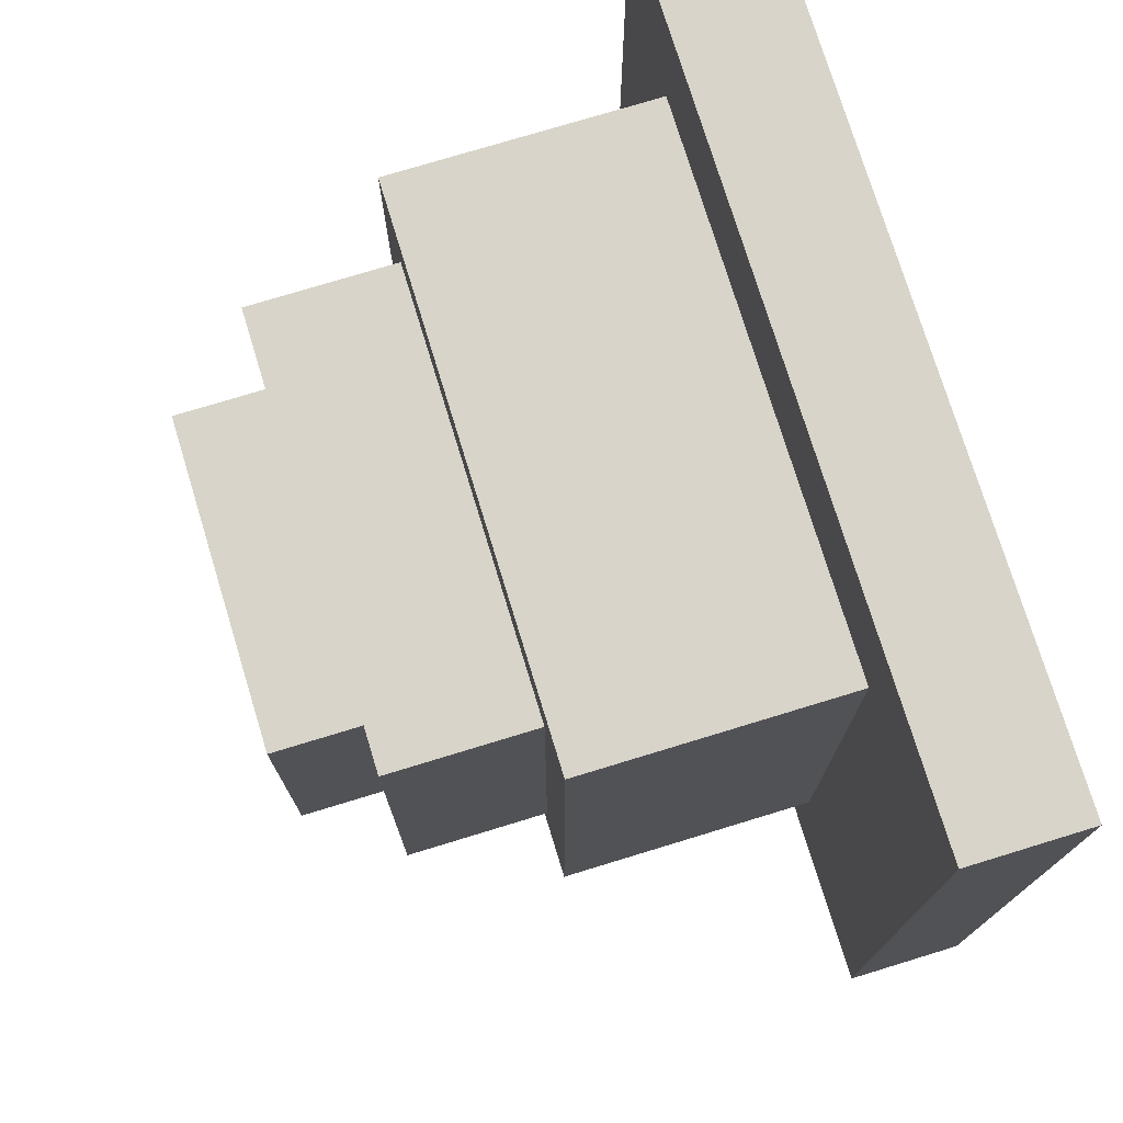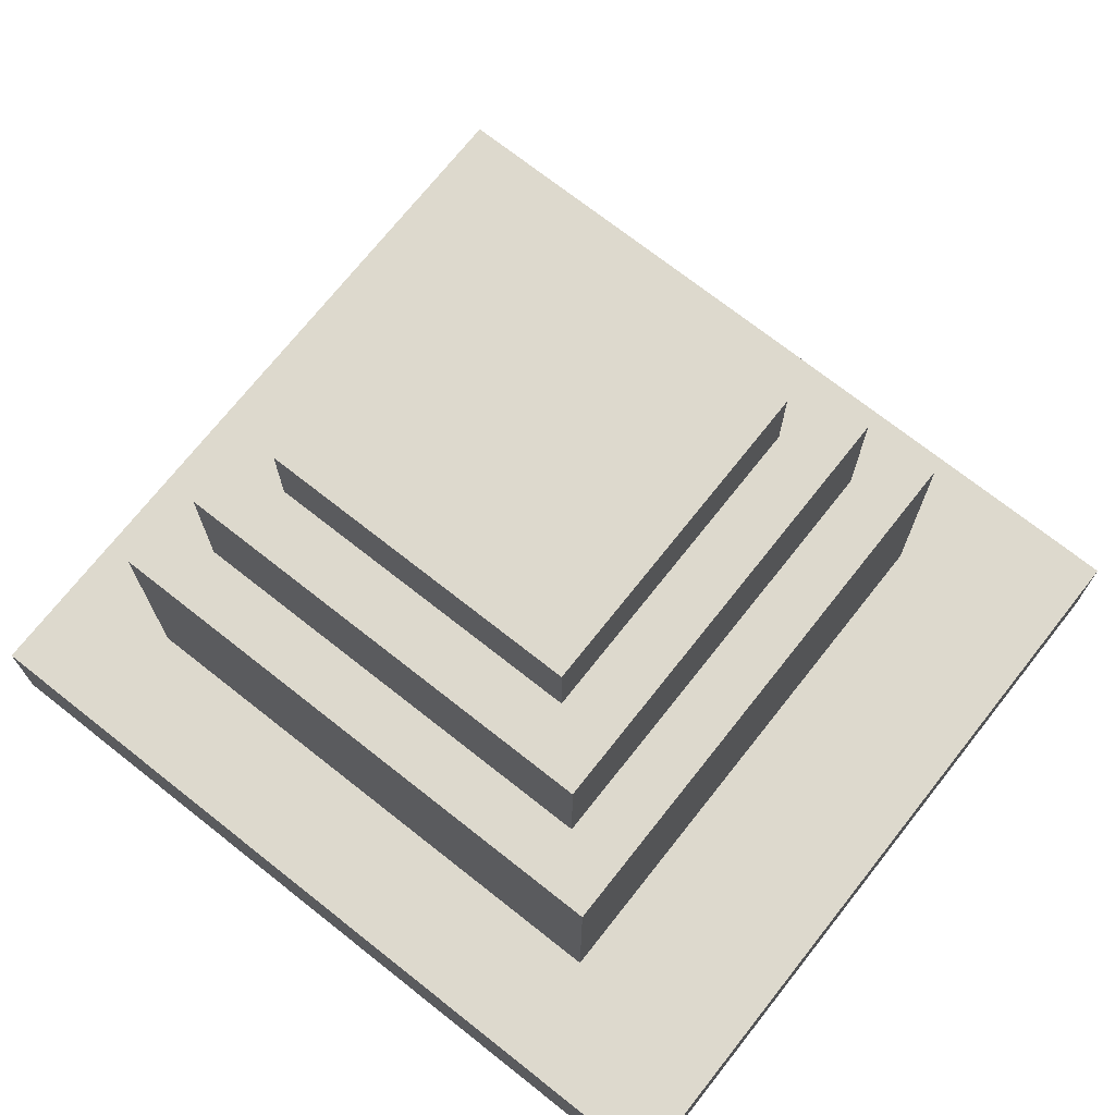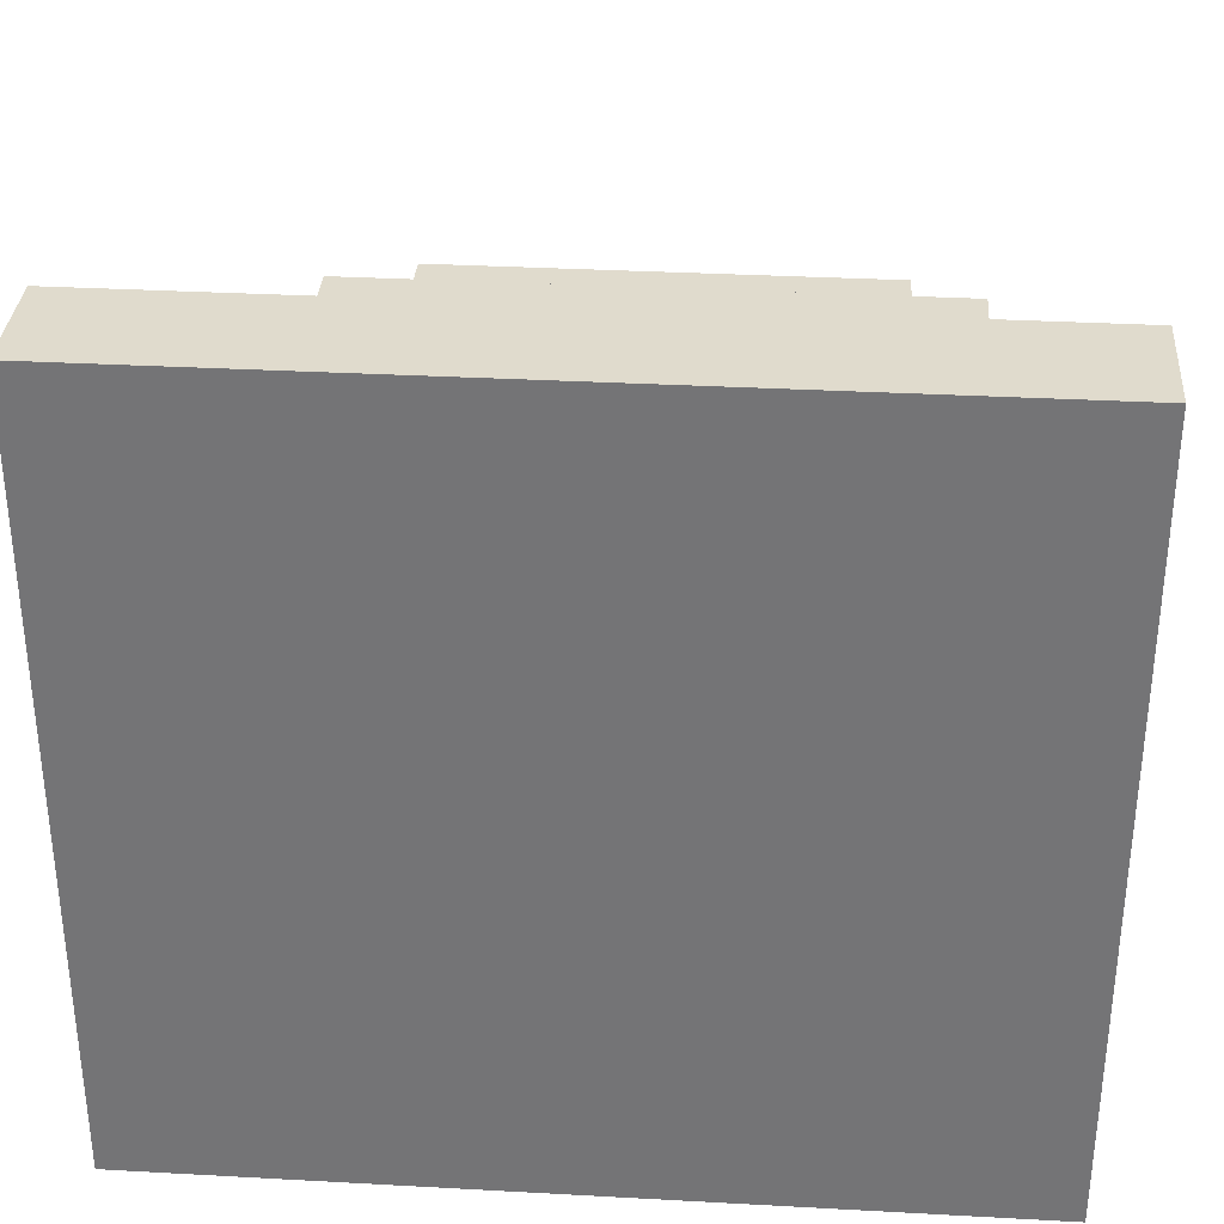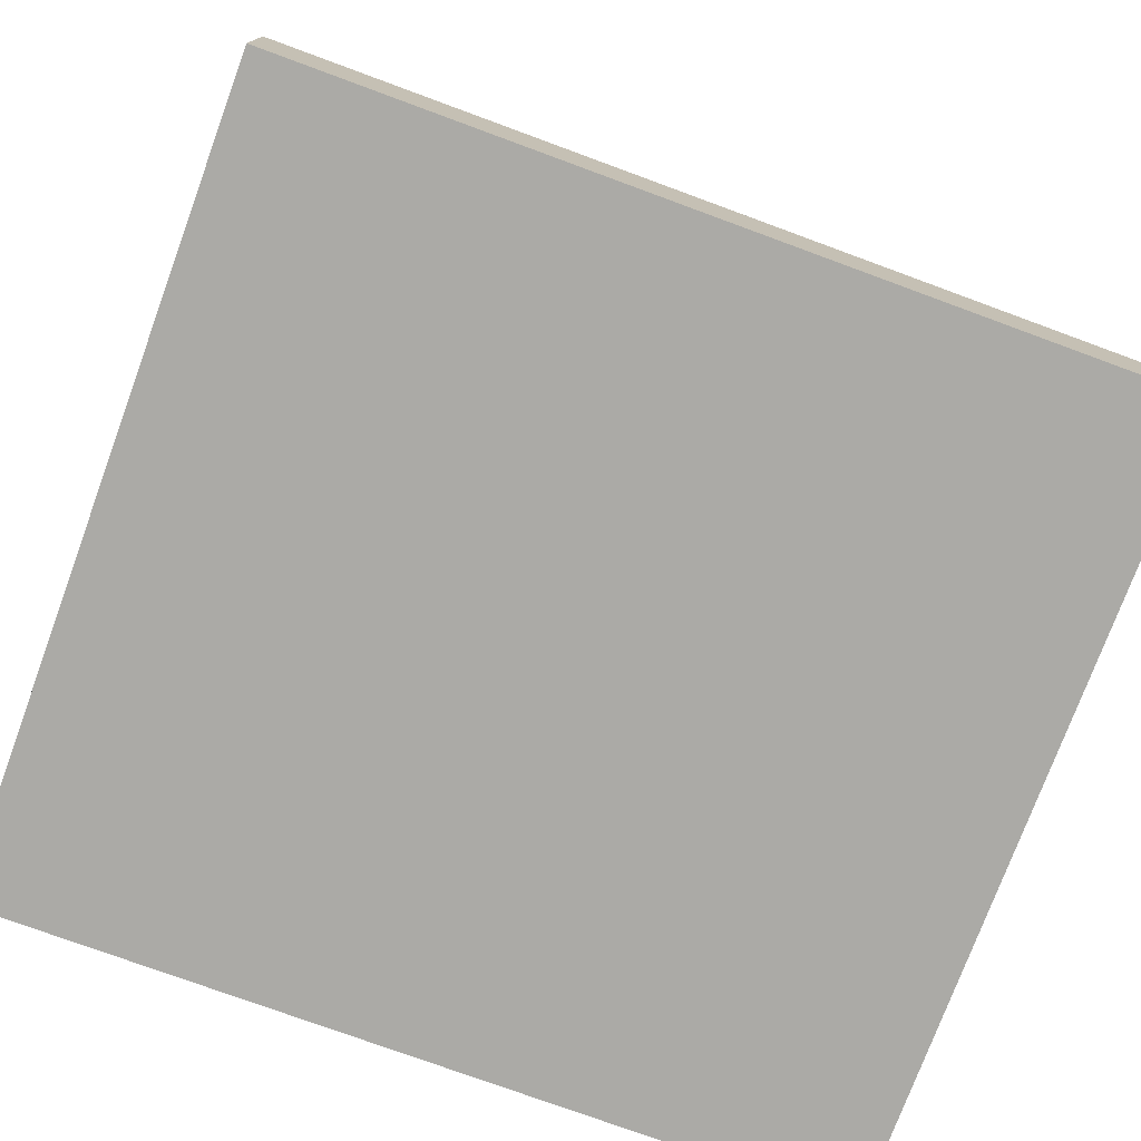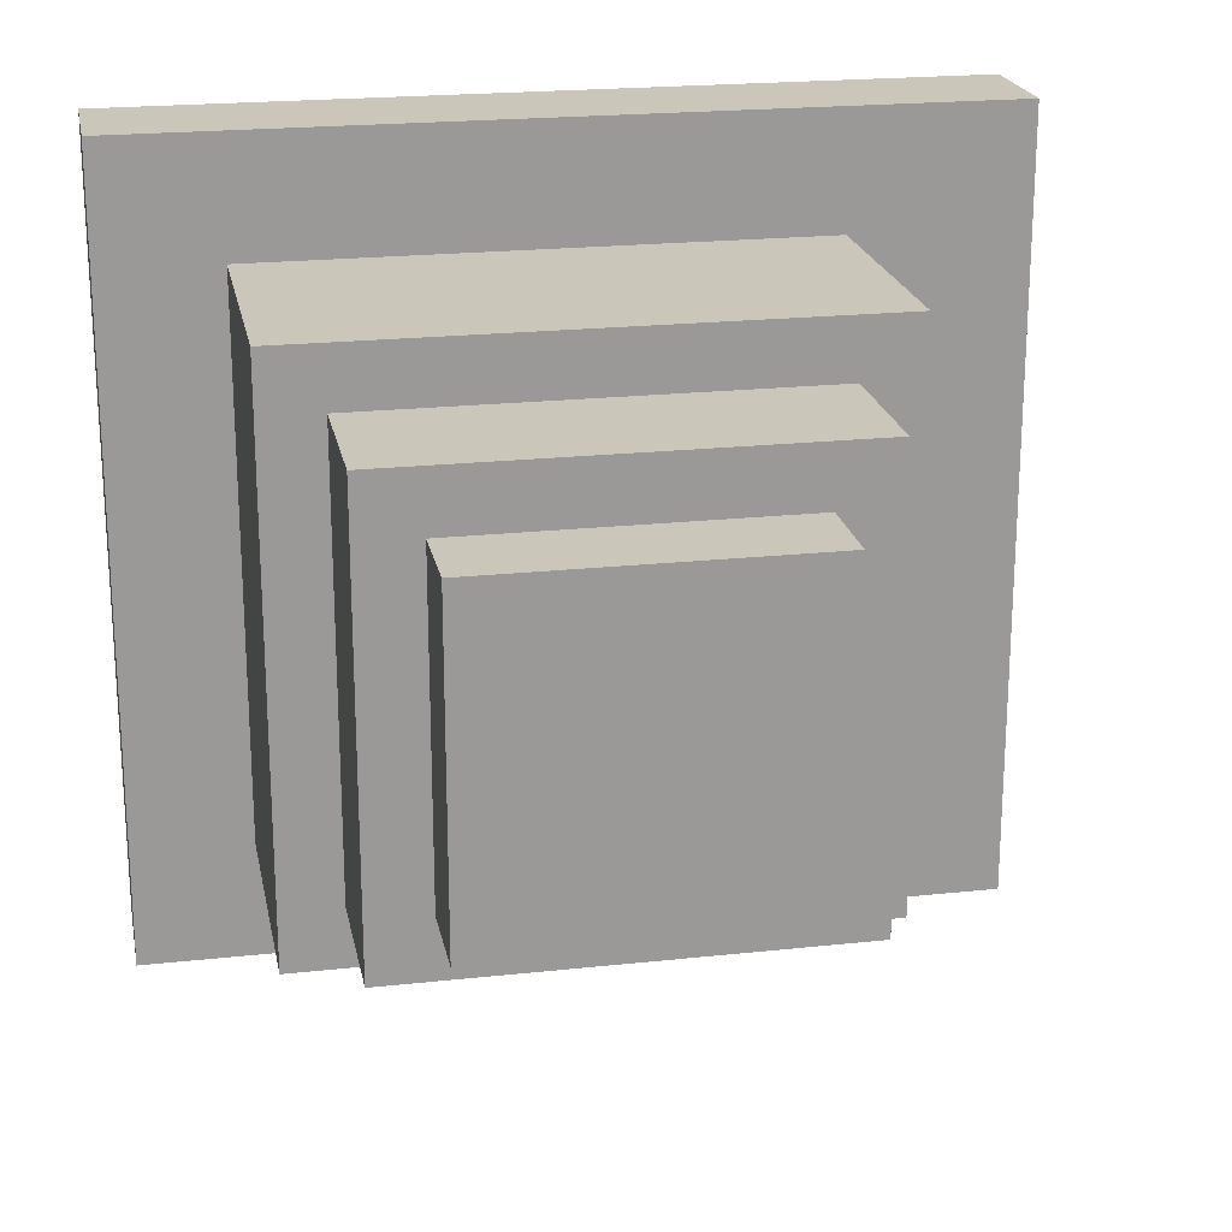
<metadata>
{"format":"obj","ext":"obj","renderer":"f3d","projection":"perspective","resolution":1024,"background":"white","views":[{"elev":75.1,"azim":-107.0,"up":"+Z"},{"elev":71.9,"azim":-141.7,"up":"+Y"},{"elev":33.2,"azim":4.3,"up":"+Z"},{"elev":-75.8,"azim":159.8,"up":"+Y"},{"elev":21.2,"azim":169.0,"up":"+Z"}]}
</metadata>
<code>
g AOETower0_Bottom
v -16 0 13
v -16 0 -14
v -16 4 13
v -16 4 -14
v -10 4 9
v -10 4 3
v -10 4 -4
v -10 4 -10
v -10 5 3
v -10 5 -4
v -10 6 3
v -10 6 -4
v -10 7 3
v -10 7 -4
v -10 8 3
v -10 8 -4
v -10 9 -0
v -10 9 -1
v -10 12 9
v -10 12 -0
v -10 12 -1
v -10 12 -10
v -10 13 9
v -10 13 -10
v -9 2 8
v -9 2 7
v -9 2 -8
v -9 2 -9
v -9 4 8
v -9 4 7
v -9 4 -8
v -9 4 -9
v -8 2 9
v -8 2 8
v -8 2 -9
v -8 2 -10
v -8 3 9
v -8 3 8
v -8 4 9
v -8 4 8
v -8 4 -9
v -8 4 -10
v -8 13 7
v -8 13 -8
v -8 18 7
v -8 18 -8
v -6 18 5
v -6 18 4
v -6 18 -5
v -6 18 -6
v -6 20 4
v -6 20 -5
v -6 21 5
v -6 21 -6
v 2 2 12
v 2 2 11
v 2 3 12
v 2 3 11
v 8 2 9
v 8 2 8
v 8 2 -9
v 8 2 -10
v 8 4 9
v 8 4 8
v 8 4 -9
v 8 4 -10
v 9 2 8
v 9 2 7
v 9 4 8
v 9 4 7
v -10 2 8
v -10 2 7
v -10 2 -8
v -10 2 -9
v -10 4 8
v -10 4 7
v -10 4 -8
v -10 4 -9
v -9 2 9
v -9 2 8
v -9 2 -9
v -9 2 -10
v -9 4 9
v -9 4 8
v -9 4 -9
v -9 4 -10
v 1 2 12
v 1 2 11
v 1 3 12
v 1 3 11
v 5 18 5
v 5 18 4
v 5 18 -5
v 5 18 -6
v 5 20 4
v 5 20 -5
v 5 21 5
v 5 21 -6
v 7 2 9
v 7 2 8
v 7 2 -9
v 7 2 -10
v 7 4 9
v 7 4 8
v 7 4 -9
v 7 4 -10
v 7 13 7
v 7 13 -8
v 7 18 7
v 7 18 -8
v 8 2 8
v 8 2 7
v 8 4 8
v 8 4 7
v 9 4 9
v 9 4 3
v 9 4 -4
v 9 4 -10
v 9 5 3
v 9 5 -4
v 9 6 3
v 9 6 -4
v 9 7 3
v 9 7 -4
v 9 8 3
v 9 8 -0
v 9 8 -1
v 9 8 -4
v 9 12 9
v 9 12 -0
v 9 12 -1
v 9 12 -10
v 9 13 9
v 9 13 -10
v 13 0 13
v 13 0 -14
v 13 4 13
v 13 4 -14
v -16 0 13
v -16 4 13
v 13 0 13
v 13 4 13
v 1 2 11
v 1 3 11
v 2 2 11
v 2 3 11
v -10 4 9
v -10 12 9
v -10 13 9
v -4 8 9
v -4 9 9
v -1 4 9
v -1 7 9
v -1 9 9
v -1 12 9
v 0 4 9
v 0 7 9
v 0 9 9
v 0 12 9
v 3 8 9
v 3 9 9
v 9 4 9
v 9 12 9
v 9 13 9
v -9 2 8
v -9 4 8
v -8 2 8
v -8 3 8
v -8 4 8
v 7 2 8
v 7 4 8
v 8 2 8
v 8 4 8
v -10 2 7
v -10 4 7
v -9 2 7
v -9 4 7
v -8 13 7
v -8 18 7
v 7 13 7
v 7 18 7
v 8 2 7
v 8 4 7
v 9 2 7
v 9 4 7
v -6 18 5
v -6 21 5
v -5 18 5
v -5 20 5
v 4 18 5
v 4 20 5
v 5 18 5
v 5 21 5
v -10 2 -9
v -10 4 -9
v -9 2 -9
v -9 4 -9
v -9 2 -10
v -9 4 -10
v -8 2 -10
v -8 4 -10
v 7 2 -10
v 7 4 -10
v 8 2 -10
v 8 4 -10
v 1 2 12
v 1 3 12
v 2 2 12
v 2 3 12
v -9 2 9
v -9 4 9
v -8 2 9
v -8 3 9
v -8 4 9
v 7 2 9
v 7 4 9
v 8 2 9
v 8 4 9
v -10 2 8
v -10 4 8
v -9 2 8
v -9 4 8
v 8 2 8
v 8 4 8
v 9 2 8
v 9 4 8
v -6 18 -6
v -6 21 -6
v -5 18 -6
v -5 20 -6
v 4 18 -6
v 4 20 -6
v 5 18 -6
v 5 21 -6
v -10 2 -8
v -10 4 -8
v -9 2 -8
v -9 4 -8
v -8 13 -8
v -8 18 -8
v 7 13 -8
v 7 18 -8
v -9 2 -9
v -9 4 -9
v -8 2 -9
v -8 4 -9
v 7 2 -9
v 7 4 -9
v 8 2 -9
v 8 4 -9
v -10 4 -10
v -10 12 -10
v -10 13 -10
v -4 8 -10
v -4 9 -10
v -1 4 -10
v -1 7 -10
v -1 9 -10
v -1 12 -10
v 0 4 -10
v 0 7 -10
v 0 9 -10
v 0 12 -10
v 3 8 -10
v 3 9 -10
v 9 4 -10
v 9 12 -10
v 9 13 -10
v -16 0 -14
v -16 4 -14
v 13 0 -14
v 13 4 -14
v -16 0 13
v 13 0 13
v -4 0 12
v 3 0 12
v -6 0 11
v -4 0 11
v 3 0 11
v 5 0 11
v -8 0 10
v -6 0 10
v 5 0 10
v 7 0 10
v -9 0 9
v -8 0 9
v 7 0 9
v 8 0 9
v -10 0 8
v -9 0 8
v 8 0 8
v 9 0 8
v -11 0 7
v -10 0 7
v 9 0 7
v 10 0 7
v -12 0 5
v -11 0 5
v 10 0 5
v 11 0 5
v -12 0 3
v -10 0 3
v 9 0 3
v 11 0 3
v -12 0 -4
v -10 0 -4
v 9 0 -4
v 11 0 -4
v -12 0 -6
v -11 0 -6
v 10 0 -6
v 11 0 -6
v -11 0 -8
v -10 0 -8
v 8 0 -8
v 10 0 -8
v -10 0 -9
v -9 0 -9
v -9 0 -10
v -8 0 -10
v 7 0 -10
v 8 0 -10
v -8 0 -11
v -6 0 -11
v 0 0 -11
v 7 0 -11
v -6 0 -12
v -4 0 -12
v -4 0 -13
v 0 0 -13
v -16 0 -14
v 13 0 -14
v 1 3 12
v 2 3 12
v 1 3 11
v 2 3 11
v -9 4 9
v -8 4 9
v 7 4 9
v 8 4 9
v -10 4 8
v -9 4 8
v -8 4 8
v 7 4 8
v 8 4 8
v 9 4 8
v -10 4 7
v -9 4 7
v 8 4 7
v 9 4 7
v -10 4 -8
v -9 4 -8
v -10 4 -9
v -9 4 -9
v -8 4 -9
v 7 4 -9
v 8 4 -9
v -9 4 -10
v -8 4 -10
v 7 4 -10
v 8 4 -10
v 1 2 12
v 2 2 12
v 1 2 11
v 2 2 11
v -9 2 9
v -8 2 9
v 7 2 9
v 8 2 9
v -10 2 8
v -9 2 8
v -8 2 8
v 7 2 8
v 8 2 8
v 9 2 8
v -10 2 7
v -9 2 7
v 8 2 7
v 9 2 7
v -10 2 -8
v -9 2 -8
v -10 2 -9
v -9 2 -9
v -8 2 -9
v 7 2 -9
v 8 2 -9
v -9 2 -10
v -8 2 -10
v 7 2 -10
v 8 2 -10
v -16 4 13
v 13 4 13
v -10 4 9
v -1 4 9
v 0 4 9
v 9 4 9
v -10 4 3
v 9 4 3
v -10 4 -4
v 9 4 -4
v -10 4 -10
v -1 4 -10
v 0 4 -10
v 9 4 -10
v -4 4 -11
v 3 4 -11
v -4 4 -12
v 3 4 -12
v -16 4 -14
v 13 4 -14
v -10 13 9
v 9 13 9
v -8 13 7
v 7 13 7
v -8 13 -8
v 7 13 -8
v -10 13 -10
v 9 13 -10
v -8 18 7
v 7 18 7
v -7 18 6
v 6 18 6
v -6 18 5
v -5 18 5
v 4 18 5
v 5 18 5
v -6 18 4
v 5 18 4
v -6 18 -5
v 5 18 -5
v -7 18 -6
v -6 18 -6
v -5 18 -6
v 4 18 -6
v 5 18 -6
v 6 18 -6
v -8 18 -8
v 7 18 -8
v -6 21 5
v 5 21 5
v -6 21 -6
v 5 21 -6
f 3 2 1
f 4 2 3
f 9 6 5
f 9 7 6
f 10 8 7
f 10 7 9
f 11 9 5
f 11 10 9
f 12 8 10
f 12 10 11
f 13 11 5
f 13 12 11
f 14 8 12
f 14 12 13
f 15 13 5
f 15 14 13
f 16 8 14
f 16 14 15
f 17 16 15
f 18 16 17
f 19 15 5
f 19 17 15
f 20 18 17
f 20 17 19
f 21 16 18
f 21 18 20
f 22 8 16
f 22 16 21
f 23 20 19
f 23 21 20
f 23 22 21
f 24 22 23
f 29 26 25
f 30 26 29
f 31 28 27
f 32 28 31
f 37 34 33
f 38 34 37
f 39 38 37
f 40 38 39
f 41 36 35
f 42 36 41
f 45 44 43
f 46 44 45
f 51 48 47
f 51 49 48
f 52 50 49
f 52 49 51
f 53 51 47
f 53 52 51
f 54 50 52
f 54 52 53
f 57 56 55
f 58 56 57
f 63 60 59
f 64 60 63
f 65 62 61
f 66 62 65
f 69 68 67
f 70 68 69
f 71 72 75
f 75 72 76
f 73 74 77
f 77 74 78
f 79 80 83
f 83 80 84
f 81 82 85
f 85 82 86
f 87 88 89
f 89 88 90
f 91 92 95
f 92 93 95
f 93 94 96
f 95 93 96
f 91 95 97
f 95 96 97
f 96 94 98
f 97 96 98
f 99 100 103
f 103 100 104
f 101 102 105
f 105 102 106
f 107 108 109
f 109 108 110
f 111 112 113
f 113 112 114
f 115 116 119
f 116 117 119
f 117 118 120
f 119 117 120
f 115 119 121
f 119 120 121
f 120 118 122
f 121 120 122
f 115 121 123
f 121 122 123
f 122 118 124
f 123 122 124
f 115 123 125
f 123 124 125
f 125 124 126
f 126 124 127
f 124 118 128
f 127 124 128
f 115 125 129
f 125 126 129
f 126 127 130
f 129 126 130
f 127 128 131
f 130 127 131
f 128 118 132
f 131 128 132
f 130 131 133
f 129 130 133
f 131 132 133
f 133 132 134
f 135 136 137
f 137 136 138
f 141 140 139
f 142 140 141
f 145 144 143
f 146 144 145
f 150 148 147
f 151 148 150
f 152 150 147
f 153 150 152
f 154 148 151
f 154 151 150
f 155 149 148
f 155 148 154
f 156 153 152
f 157 150 153
f 157 153 156
f 158 154 150
f 158 155 154
f 159 149 155
f 159 155 158
f 160 150 157
f 160 158 150
f 160 157 156
f 161 159 158
f 161 158 160
f 162 160 156
f 162 161 160
f 163 149 159
f 163 161 162
f 163 159 161
f 164 149 163
f 167 166 165
f 168 166 167
f 169 166 168
f 172 171 170
f 173 171 172
f 176 175 174
f 177 175 176
f 180 179 178
f 181 179 180
f 184 183 182
f 185 183 184
f 188 187 186
f 189 187 188
f 190 189 188
f 191 187 189
f 191 189 190
f 192 191 190
f 193 187 191
f 193 191 192
f 196 195 194
f 197 195 196
f 200 199 198
f 201 199 200
f 204 203 202
f 205 203 204
f 206 207 208
f 208 207 209
f 210 211 212
f 212 211 213
f 213 211 214
f 215 216 217
f 217 216 218
f 219 220 221
f 221 220 222
f 223 224 225
f 225 224 226
f 227 228 229
f 229 228 230
f 229 230 231
f 230 228 232
f 231 230 232
f 231 232 233
f 232 228 234
f 233 232 234
f 235 236 237
f 237 236 238
f 239 240 241
f 241 240 242
f 243 244 245
f 245 244 246
f 247 248 249
f 249 248 250
f 251 252 254
f 254 252 255
f 251 254 256
f 256 254 257
f 255 252 258
f 254 255 258
f 252 253 259
f 258 252 259
f 256 257 260
f 257 254 261
f 260 257 261
f 254 258 262
f 258 259 262
f 259 253 263
f 262 259 263
f 261 254 264
f 254 262 264
f 260 261 264
f 262 263 265
f 264 262 265
f 260 264 266
f 264 265 266
f 263 253 267
f 266 265 267
f 265 263 267
f 267 253 268
f 269 270 271
f 271 270 272
f 275 274 273
f 276 274 275
f 277 275 273
f 278 276 275
f 278 275 277
f 279 274 276
f 279 276 278
f 280 274 279
f 281 277 273
f 282 278 277
f 282 277 281
f 282 279 278
f 282 280 279
f 283 274 280
f 283 280 282
f 284 274 283
f 285 281 273
f 286 282 281
f 286 281 285
f 286 283 282
f 286 284 283
f 287 274 284
f 287 284 286
f 288 274 287
f 289 285 273
f 290 286 285
f 290 285 289
f 290 287 286
f 290 288 287
f 291 274 288
f 291 288 290
f 292 274 291
f 293 289 273
f 294 290 289
f 294 289 293
f 294 291 290
f 294 292 291
f 295 274 292
f 295 292 294
f 296 274 295
f 297 293 273
f 298 294 293
f 298 293 297
f 298 295 294
f 298 296 295
f 299 274 296
f 299 296 298
f 300 274 299
f 301 297 273
f 301 298 297
f 301 300 299
f 301 299 298
f 302 300 301
f 303 300 302
f 304 274 300
f 304 300 303
f 305 301 273
f 305 302 301
f 306 303 302
f 306 302 305
f 307 304 303
f 307 303 306
f 308 274 304
f 308 304 307
f 309 305 273
f 309 307 306
f 309 308 307
f 309 306 305
f 310 308 309
f 311 308 310
f 312 274 308
f 312 308 311
f 313 311 310
f 313 310 309
f 314 311 313
f 315 311 314
f 316 312 311
f 316 311 315
f 317 315 314
f 317 314 313
f 318 315 317
f 319 318 317
f 319 315 318
f 320 315 319
f 321 315 320
f 322 316 315
f 322 315 321
f 323 321 320
f 323 320 319
f 324 321 323
f 325 321 324
f 326 322 321
f 326 321 325
f 327 325 324
f 327 324 323
f 328 325 327
f 329 328 327
f 329 325 328
f 330 326 325
f 330 325 329
f 331 309 273
f 331 313 309
f 331 330 329
f 331 327 323
f 331 329 327
f 331 323 319
f 331 317 313
f 331 319 317
f 332 274 312
f 332 330 331
f 332 326 330
f 332 316 322
f 332 322 326
f 332 312 316
f 335 334 333
f 336 334 335
f 342 338 337
f 343 338 342
f 344 340 339
f 345 340 344
f 347 342 341
f 348 342 347
f 349 346 345
f 350 346 349
f 353 352 351
f 354 352 353
f 358 355 354
f 359 355 358
f 360 357 356
f 361 357 360
f 362 363 364
f 364 363 365
f 366 367 371
f 371 367 372
f 368 369 373
f 373 369 374
f 370 371 376
f 376 371 377
f 374 375 378
f 378 375 379
f 380 381 382
f 382 381 383
f 383 384 387
f 387 384 388
f 385 386 389
f 389 386 390
f 391 392 393
f 393 392 394
f 394 392 395
f 395 392 396
f 391 393 397
f 396 392 398
f 391 397 399
f 398 392 400
f 391 399 401
f 400 392 404
f 402 403 405
f 403 404 405
f 401 402 405
f 405 404 406
f 401 405 407
f 405 406 407
f 406 404 408
f 407 406 408
f 391 401 409
f 401 407 409
f 407 408 409
f 404 392 410
f 409 408 410
f 408 404 410
f 411 412 413
f 413 412 414
f 411 413 415
f 414 412 416
f 411 415 417
f 415 416 417
f 416 412 418
f 417 416 418
f 419 420 421
f 421 420 422
f 421 422 423
f 423 422 424
f 424 422 425
f 425 422 426
f 421 423 427
f 426 422 428
f 421 427 429
f 428 422 430
f 419 421 431
f 421 429 431
f 431 429 432
f 430 422 435
f 422 420 436
f 435 422 436
f 433 434 437
f 434 435 437
f 435 436 437
f 419 431 437
f 432 433 437
f 431 432 437
f 436 420 438
f 437 436 438
f 439 440 441
f 441 440 442

</code>
